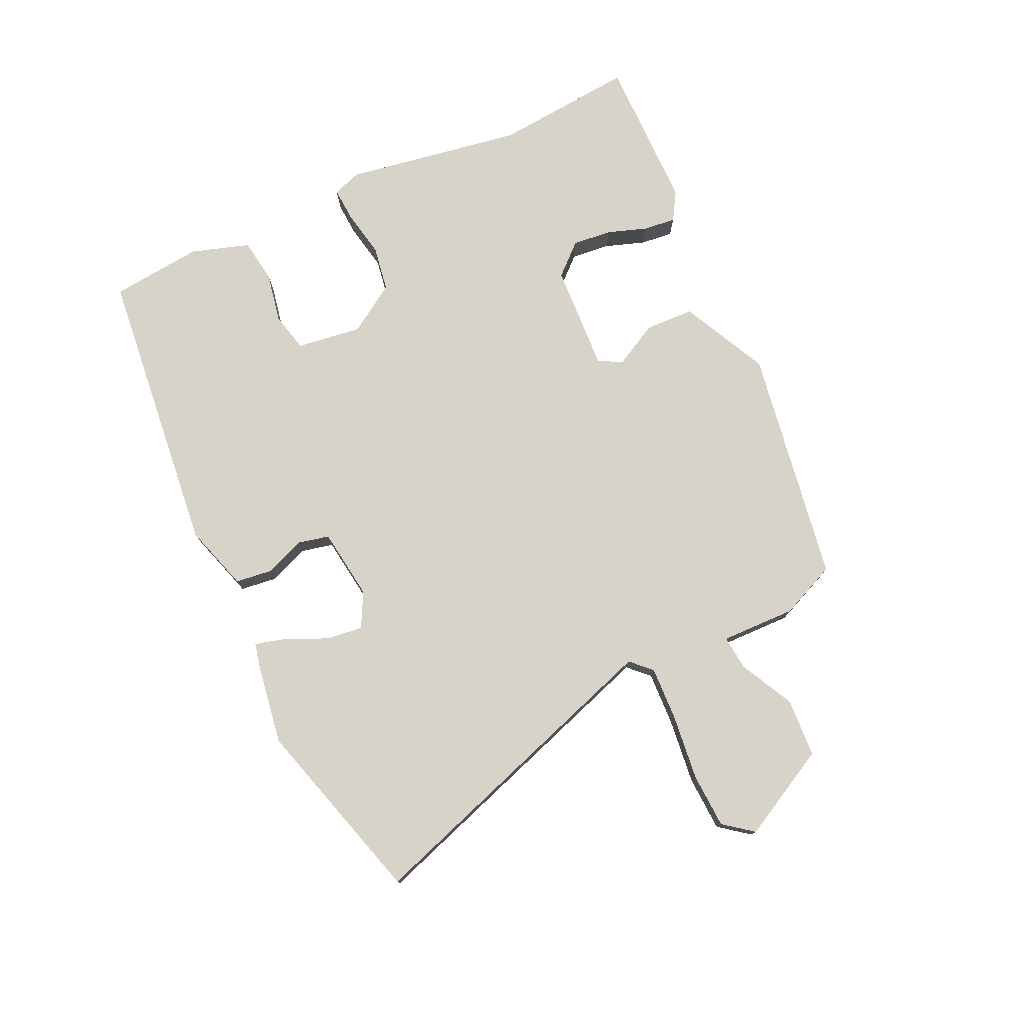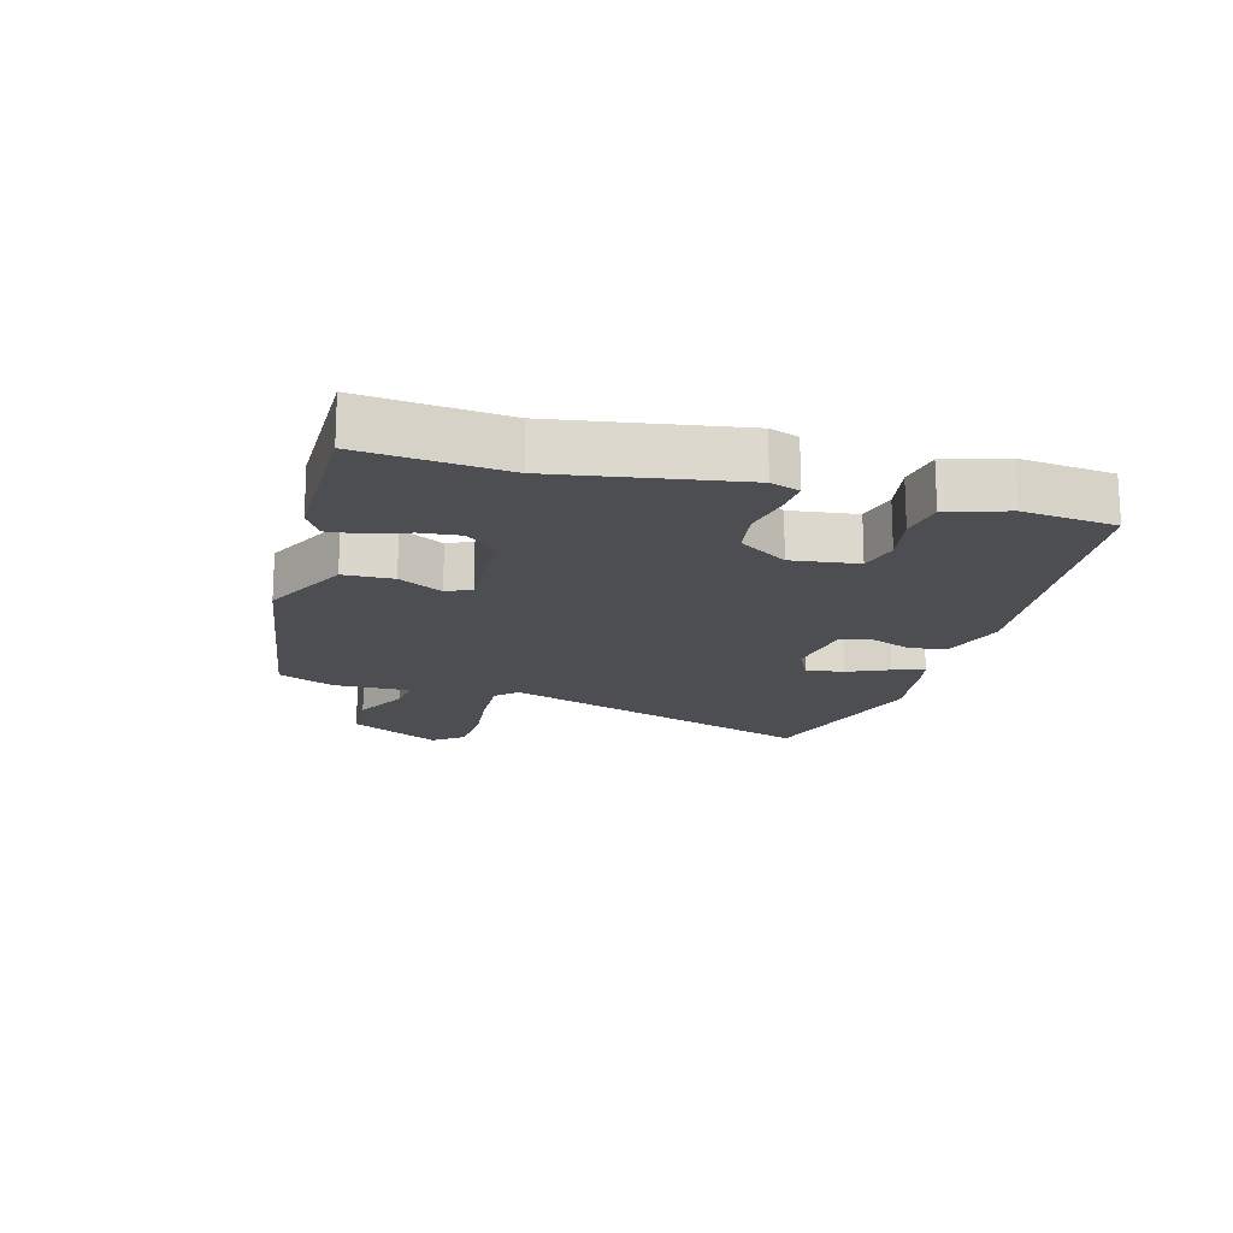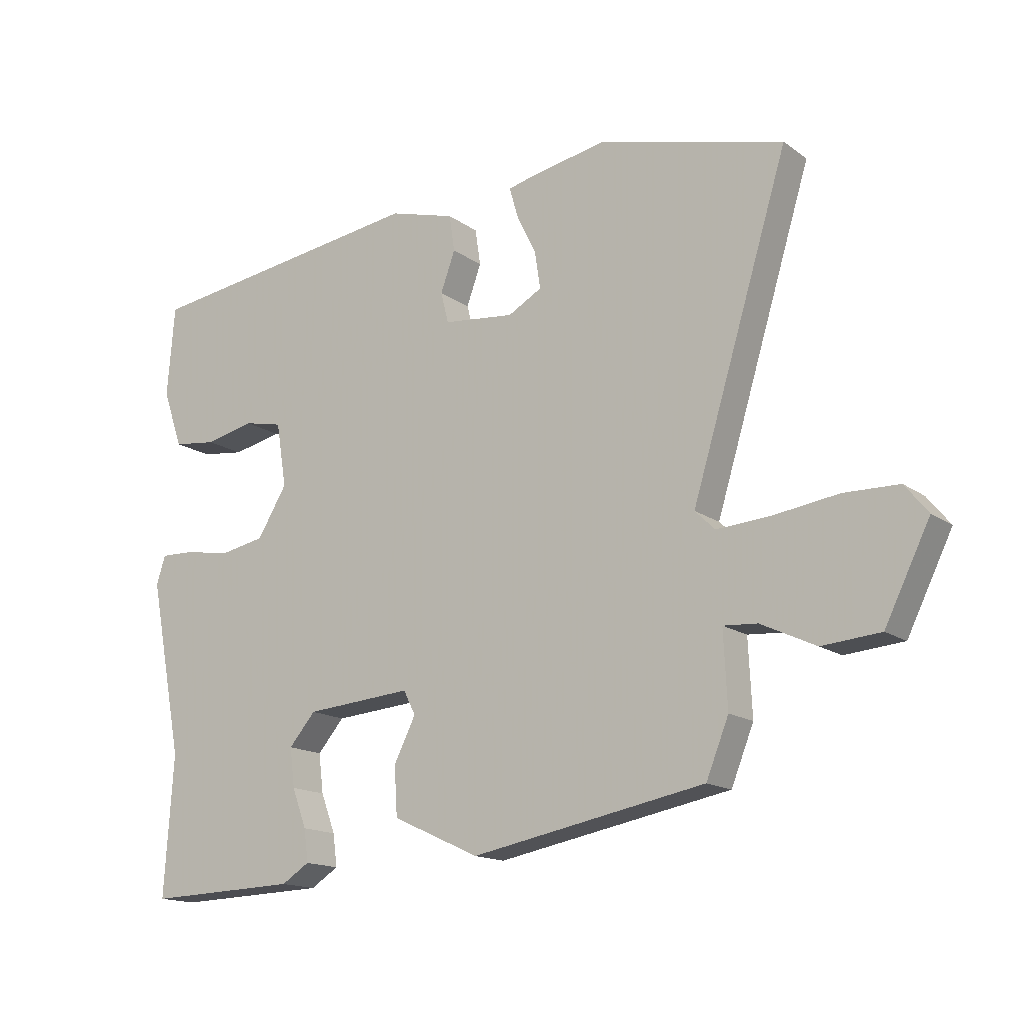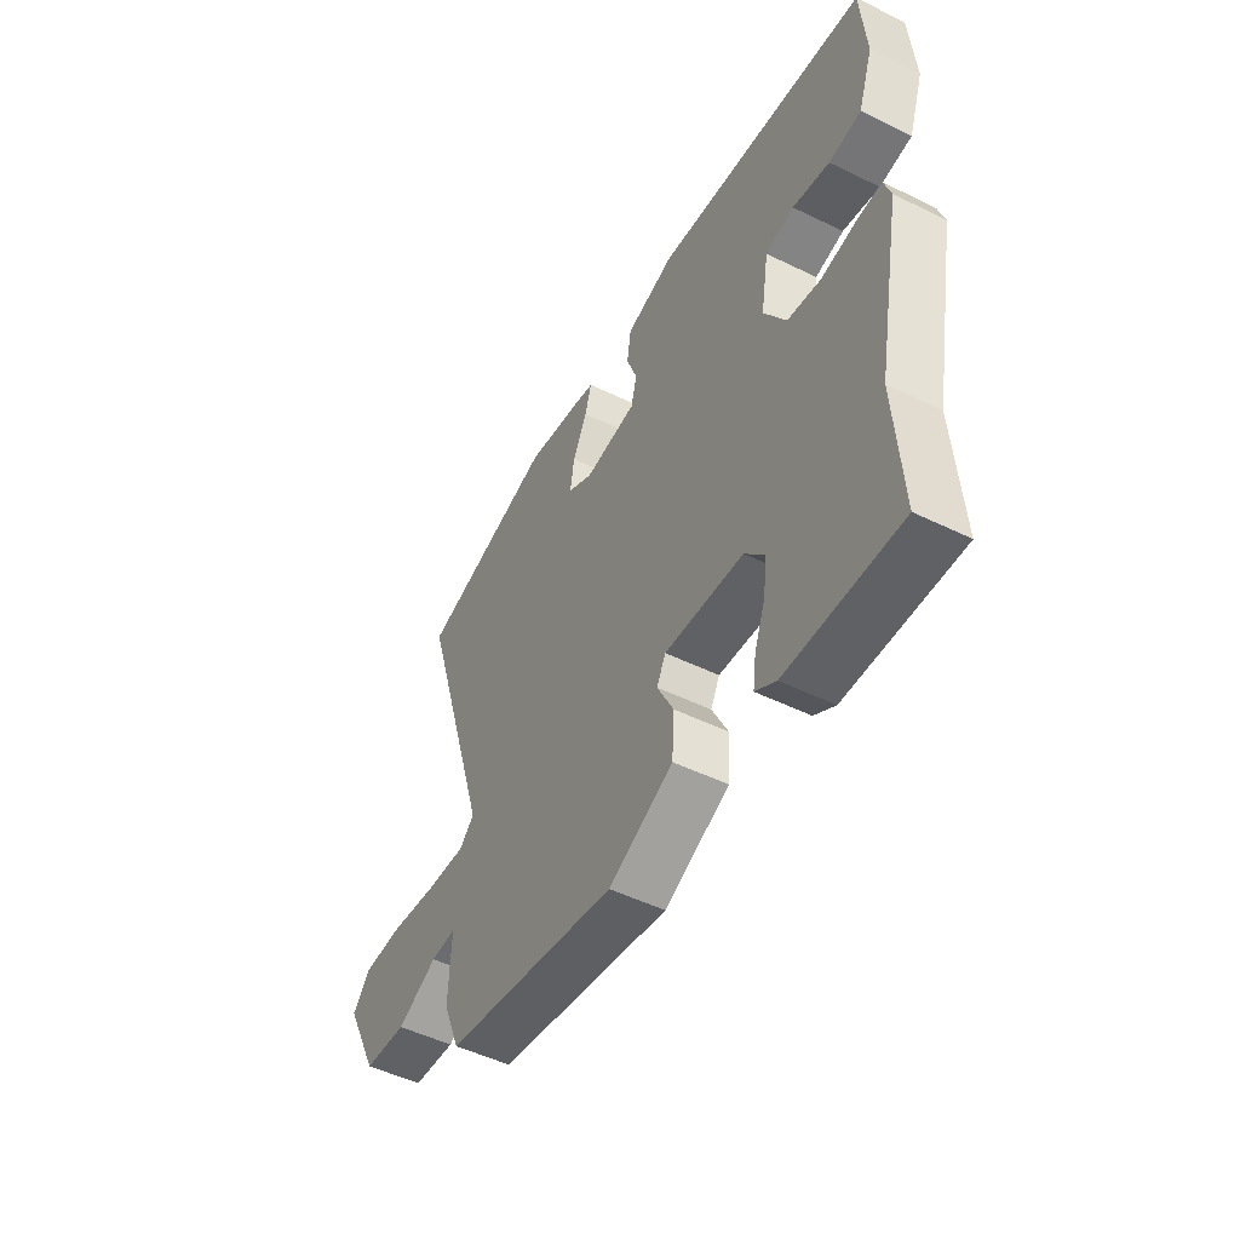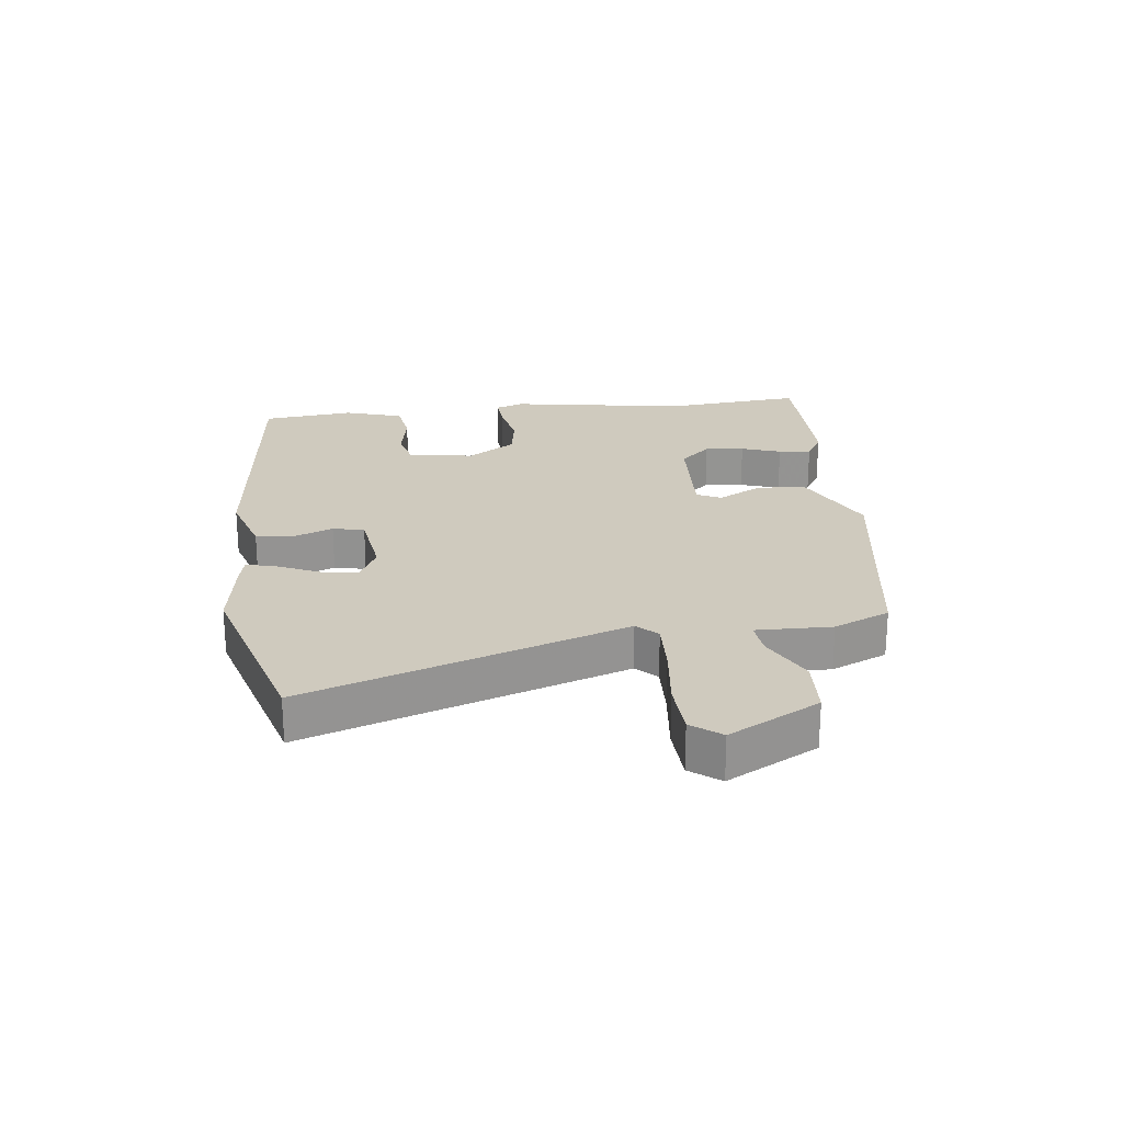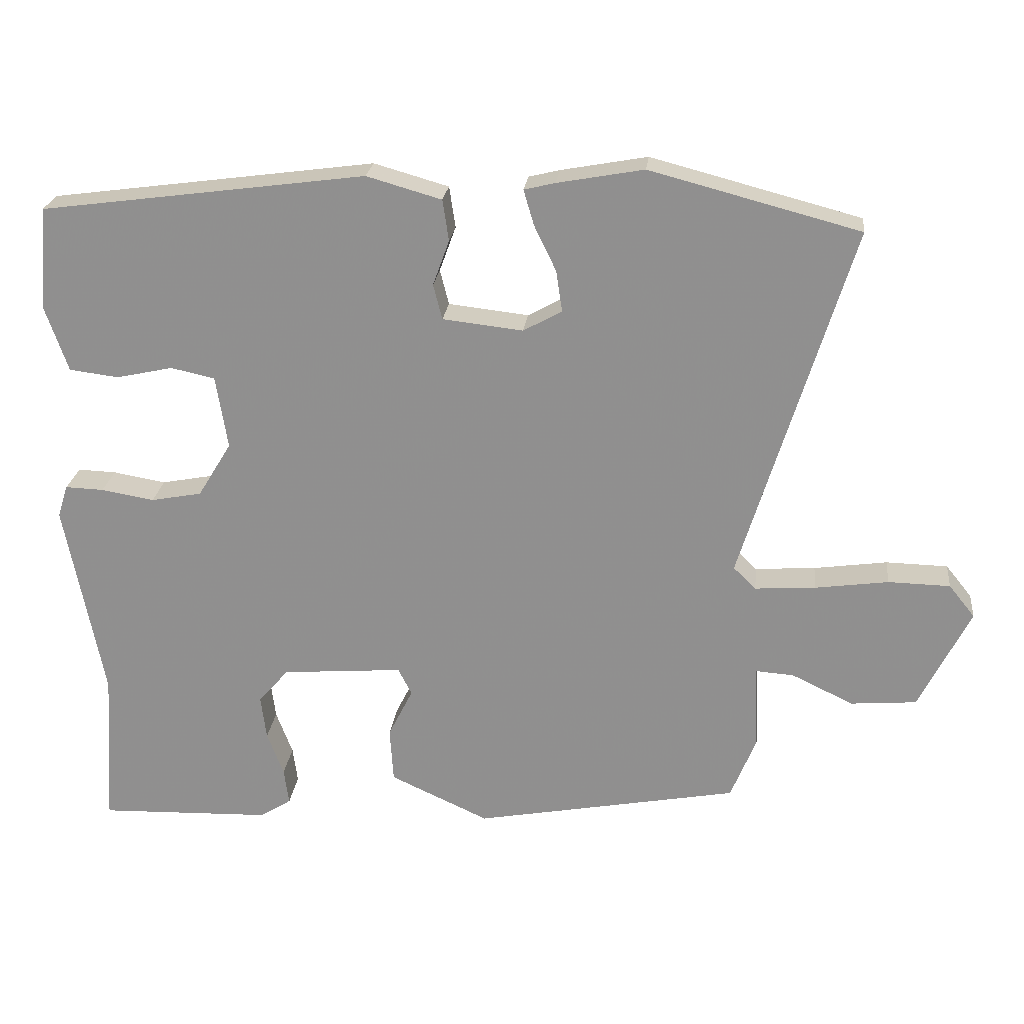
<metadata>
{"format":"obj","ext":"obj","renderer":"f3d","projection":"perspective","resolution":1024,"background":"white","views":[{"elev":76.9,"azim":63.6,"up":"+Y"},{"elev":-16.9,"azim":-107.3,"up":"+Y"},{"elev":-15.5,"azim":34.7,"up":"+Z"},{"elev":-50.0,"azim":-118.3,"up":"+Z"},{"elev":23.2,"azim":81.6,"up":"+Y"},{"elev":23.5,"azim":6.4,"up":"+Z"}]}
</metadata>
<code>
v 0.493 0.07 -0.445
v 0.108 0.07 -0.517
v -0.036 0.07 -0.451
v -0.041 0.07 -0.371
v -0.005 0.07 -0.299
v -0.025 0.07 -0.26
v -0.201 0.07 -0.274
v -0.245 0.07 -0.325
v -0.237 0.07 -0.389
v -0.213 0.07 -0.453
v -0.206 0.07 -0.506
v -0.252 0.07 -0.535
v -0.503 0.07 -0.543
v -0.488 0.07 -0.313
v -0.544 0.07 -0.024
v -0.529 0.07 0.023
v -0.473 0.07 0.021
v -0.396 0.07 0.008
v -0.322 0.07 0.022
v -0.273 0.07 0.102
v -0.29 0.07 0.208
v -0.354 0.07 0.222
v -0.436 0.07 0.204
v -0.508 0.07 0.213
v -0.541 0.07 0.308
v -0.529 0.07 0.458
v -0.056 0.07 0.521
v 0.053 0.07 0.49
v 0.062 0.07 0.43
v 0.038 0.07 0.364
v 0.051 0.07 0.313
v 0.168 0.07 0.3
v 0.224 0.07 0.331
v 0.215 0.07 0.391
v 0.183 0.07 0.457
v 0.168 0.07 0.508
v 0.213 0.07 0.519
v 0.339 0.07 0.542
v 0.644 0.07 0.462
v 0.484 0.07 -0.06
v 0.517 0.07 -0.092
v 0.605 0.07 -0.086
v 0.712 0.07 -0.071
v 0.802 0.07 -0.073
v 0.84 0.07 -0.12
v 0.766 0.07 -0.269
v 0.67 0.07 -0.277
v 0.58 0.07 -0.234
v 0.524 0.07 -0.23
v 0.53 0.07 -0.353
v 0.493 0 -0.445
v 0.108 0 -0.517
v -0.036 0 -0.451
v -0.041 0 -0.371
v -0.005 0 -0.299
v -0.025 0 -0.26
v -0.201 0 -0.274
v -0.245 0 -0.325
v -0.237 0 -0.389
v -0.213 0 -0.453
v -0.206 0 -0.506
v -0.252 0 -0.535
v -0.503 0 -0.543
v -0.488 0 -0.313
v -0.544 0 -0.024
v -0.529 0 0.023
v -0.473 0 0.021
v -0.396 0 0.008
v -0.322 0 0.022
v -0.273 0 0.102
v -0.29 0 0.208
v -0.354 0 0.222
v -0.436 0 0.204
v -0.508 0 0.213
v -0.541 0 0.308
v -0.529 0 0.458
v -0.056 0 0.521
v 0.053 0 0.49
v 0.062 0 0.43
v 0.038 0 0.364
v 0.051 0 0.313
v 0.168 0 0.3
v 0.224 0 0.331
v 0.215 0 0.391
v 0.183 0 0.457
v 0.168 0 0.508
v 0.213 0 0.519
v 0.339 0 0.542
v 0.644 0 0.462
v 0.484 0 -0.06
v 0.517 0 -0.092
v 0.605 0 -0.086
v 0.712 0 -0.071
v 0.802 0 -0.073
v 0.84 0 -0.12
v 0.766 0 -0.269
v 0.67 0 -0.277
v 0.58 0 -0.234
v 0.524 0 -0.23
v 0.53 0 -0.353
f 3 4 5
f 2 3 5
f 1 2 5
f 50 1 5
f 49 50 5
f 46 47 48
f 45 46 48
f 44 45 48
f 43 44 48
f 42 43 48
f 41 42 48 49
f 49 5 6
f 41 49 6
f 40 41 6
f 38 39 40
f 37 38 40
f 36 37 40
f 35 36 40
f 34 35 40
f 33 34 40
f 40 6 7
f 33 40 7
f 32 33 7
f 28 29 30
f 27 28 30
f 26 27 30
f 25 26 30
f 24 25 30
f 23 24 30
f 22 23 30
f 21 22 30 31
f 31 32 7
f 21 31 7
f 20 21 7
f 16 17 18
f 15 16 18
f 14 15 18
f 13 14 18
f 12 13 18
f 11 12 18
f 10 11 18
f 9 10 18
f 8 9 18 19
f 7 8 19 20
f 55 54 53
f 55 53 52
f 55 52 51
f 55 51 100
f 55 100 99
f 98 97 96
f 98 96 95
f 98 95 94
f 98 94 93
f 98 93 92
f 99 98 92 91
f 56 55 99
f 56 99 91
f 56 91 90
f 90 89 88
f 90 88 87
f 90 87 86
f 90 86 85
f 90 85 84
f 90 84 83
f 57 56 90
f 57 90 83
f 57 83 82
f 80 79 78
f 80 78 77
f 80 77 76
f 80 76 75
f 80 75 74
f 80 74 73
f 80 73 72
f 81 80 72 71
f 57 82 81
f 57 81 71
f 57 71 70
f 68 67 66
f 68 66 65
f 68 65 64
f 68 64 63
f 68 63 62
f 68 62 61
f 68 61 60
f 68 60 59
f 69 68 59 58
f 70 69 58 57
f 1 51 52 2
f 2 52 53 3
f 3 53 54 4
f 4 54 55 5
f 5 55 56 6
f 6 56 57 7
f 7 57 58 8
f 8 58 59 9
f 9 59 60 10
f 10 60 61 11
f 11 61 62 12
f 12 62 63 13
f 13 63 64 14
f 14 64 65 15
f 15 65 66 16
f 16 66 67 17
f 17 67 68 18
f 18 68 69 19
f 19 69 70 20
f 20 70 71 21
f 21 71 72 22
f 22 72 73 23
f 23 73 74 24
f 24 74 75 25
f 25 75 76 26
f 26 76 77 27
f 27 77 78 28
f 28 78 79 29
f 29 79 80 30
f 30 80 81 31
f 31 81 82 32
f 32 82 83 33
f 33 83 84 34
f 34 84 85 35
f 35 85 86 36
f 36 86 87 37
f 37 87 88 38
f 38 88 89 39
f 39 89 90 40
f 40 90 91 41
f 41 91 92 42
f 42 92 93 43
f 43 93 94 44
f 44 94 95 45
f 45 95 96 46
f 46 96 97 47
f 47 97 98 48
f 48 98 99 49
f 49 99 100 50
f 50 100 51 1

</code>
